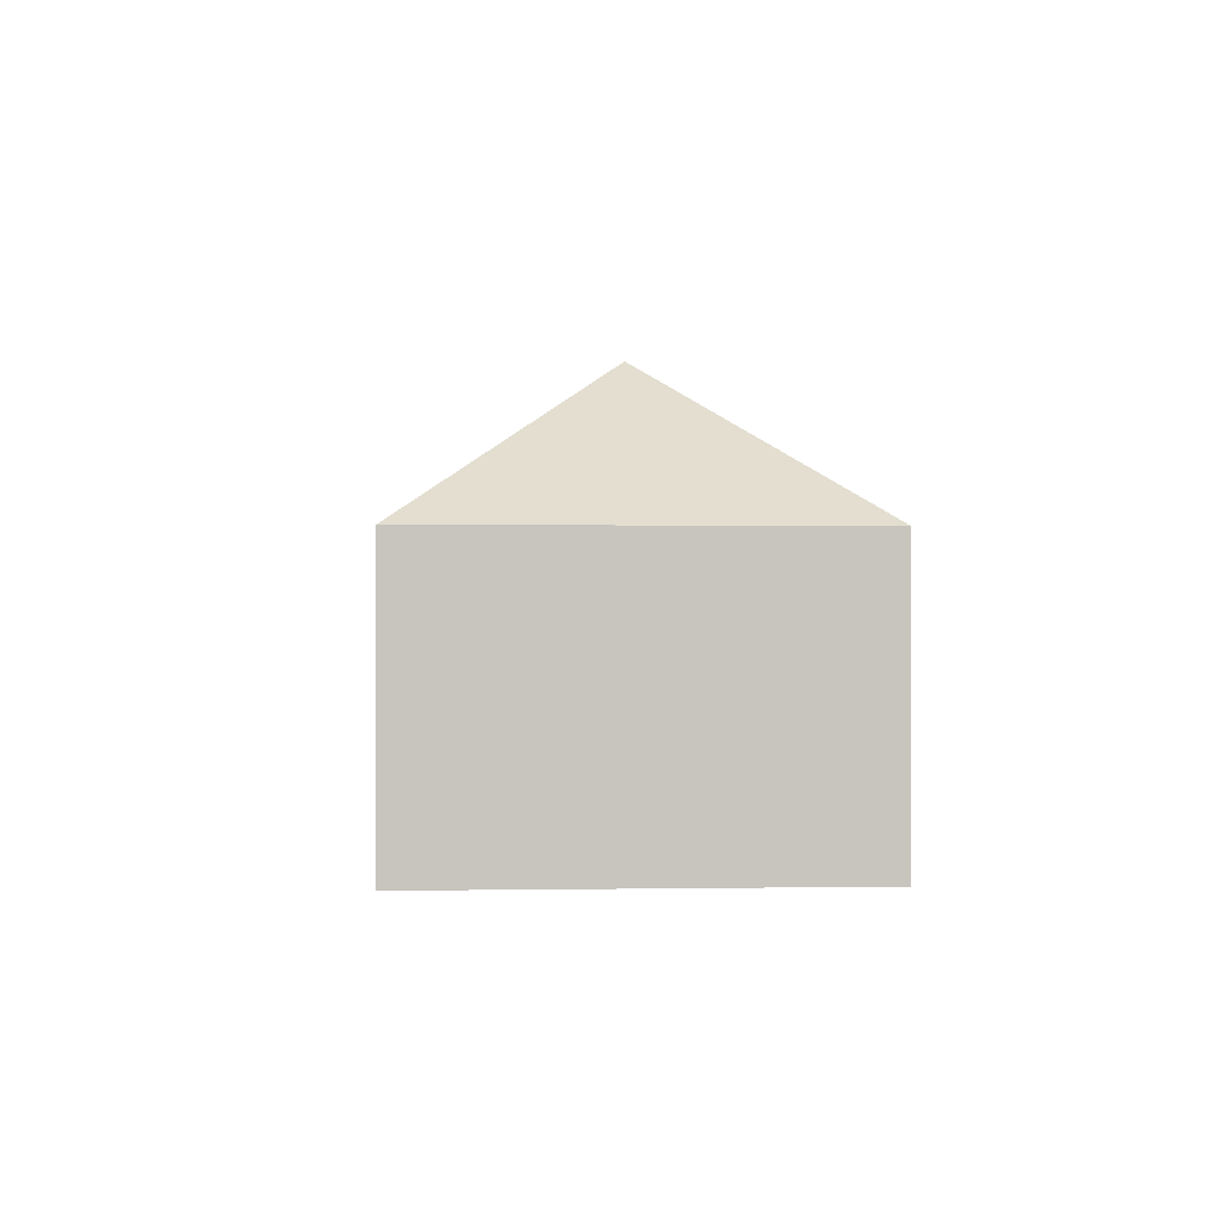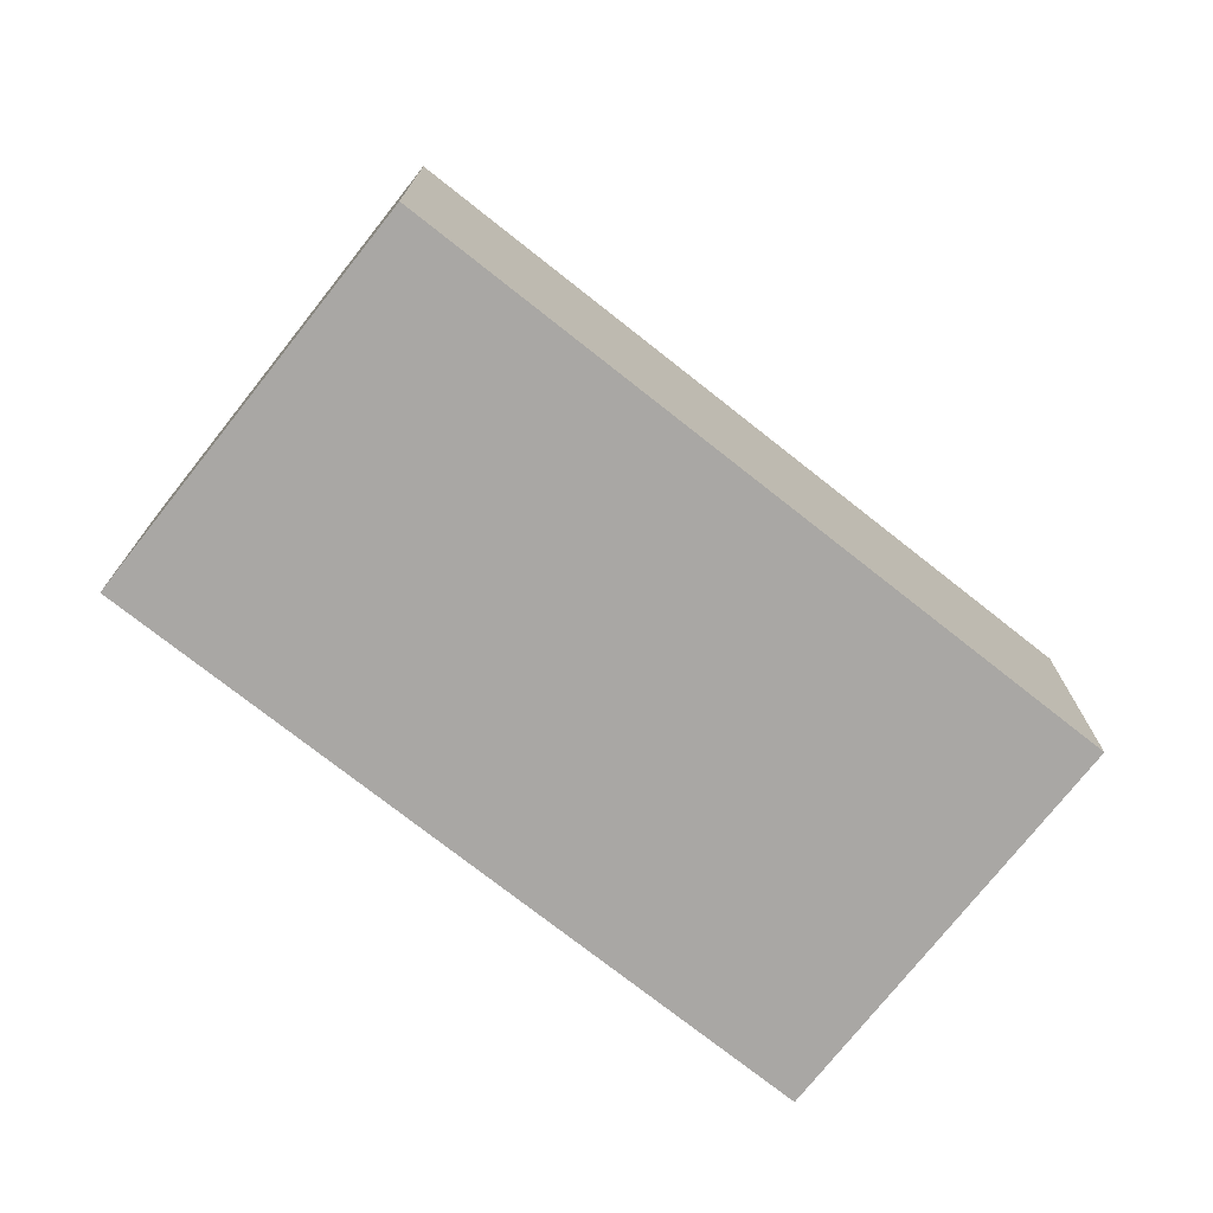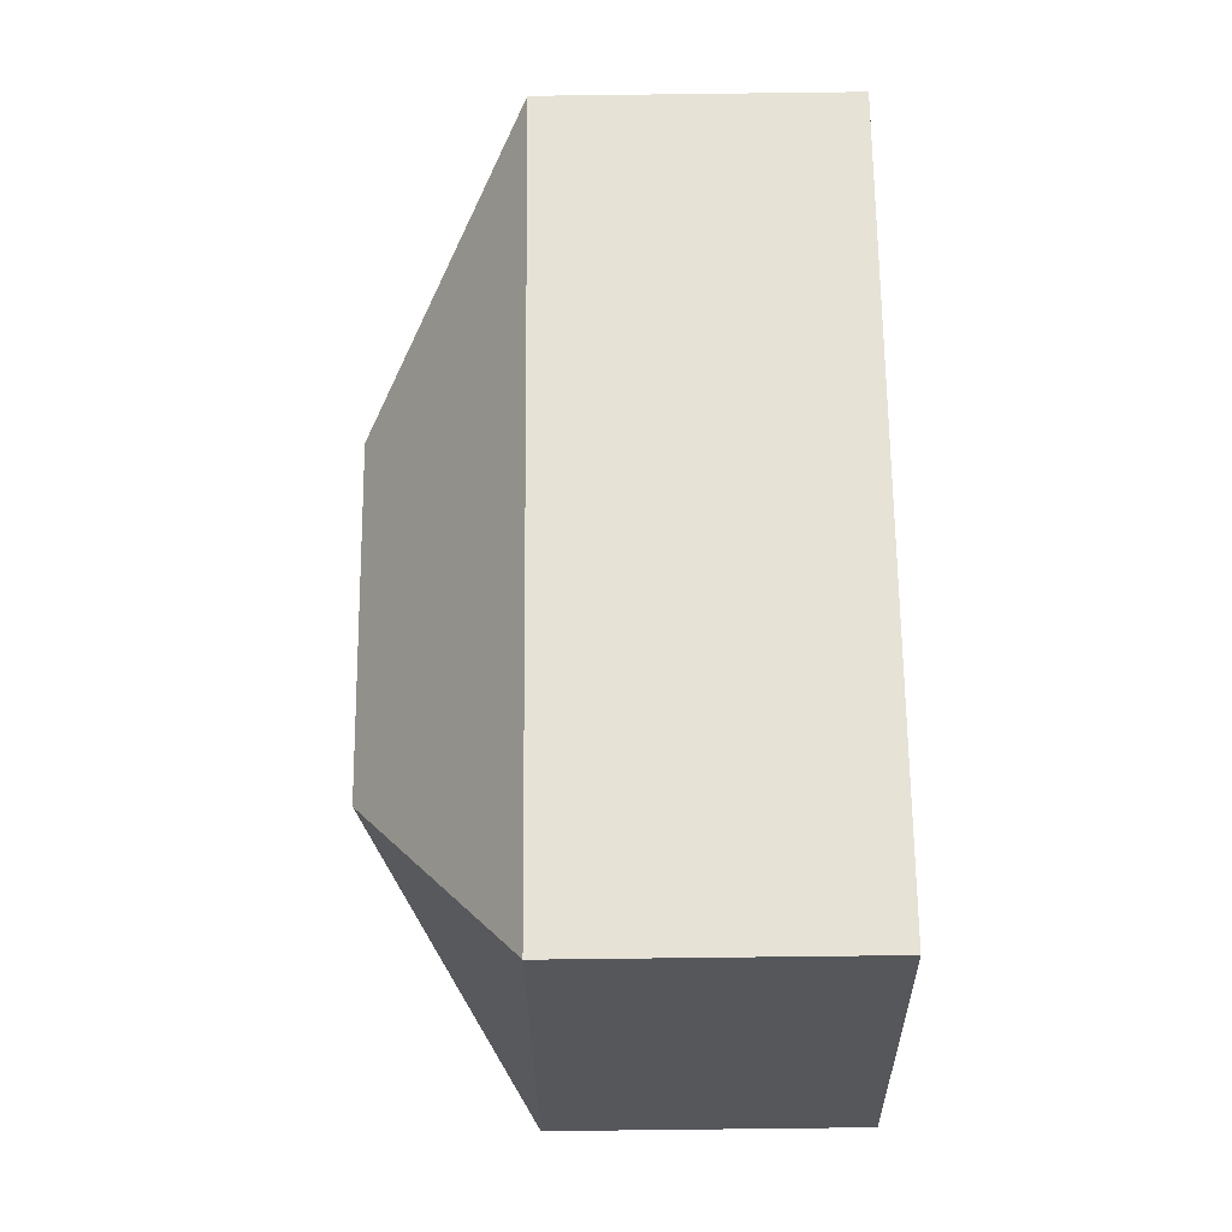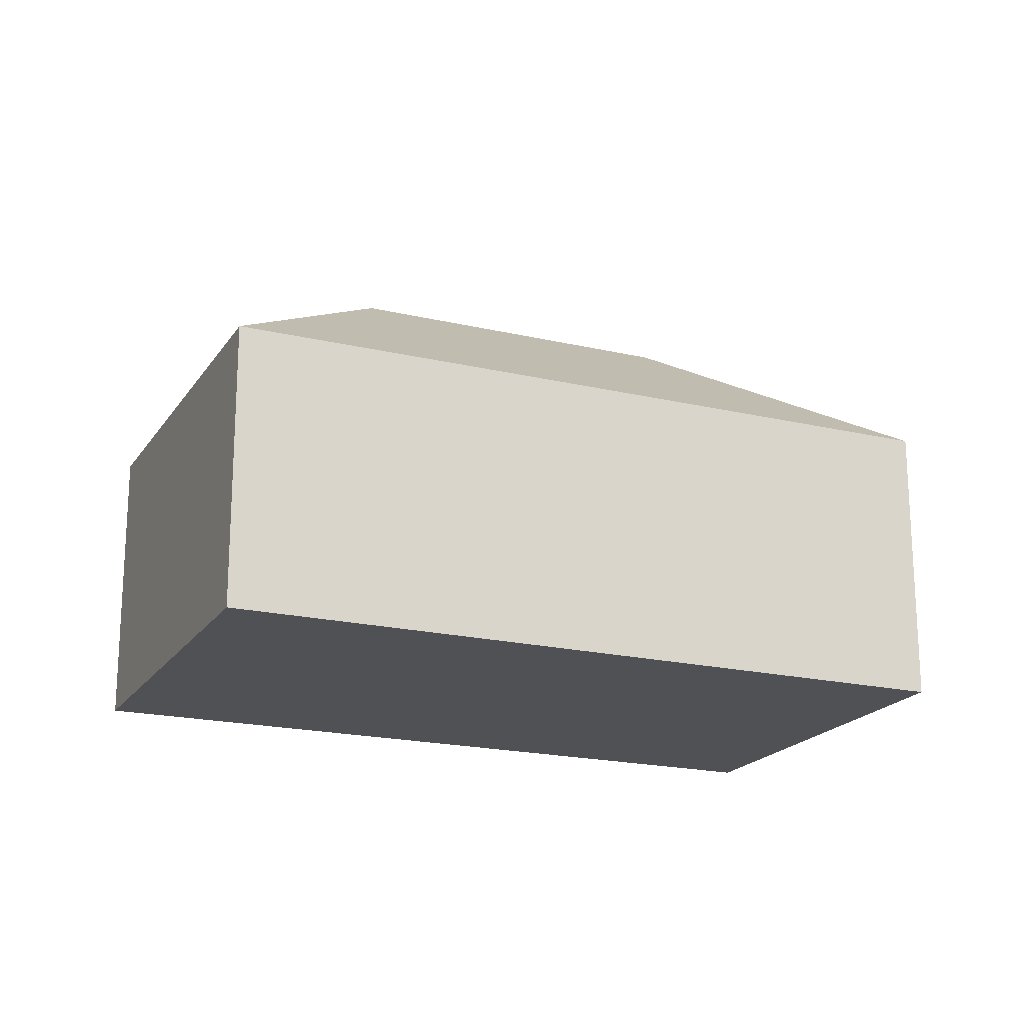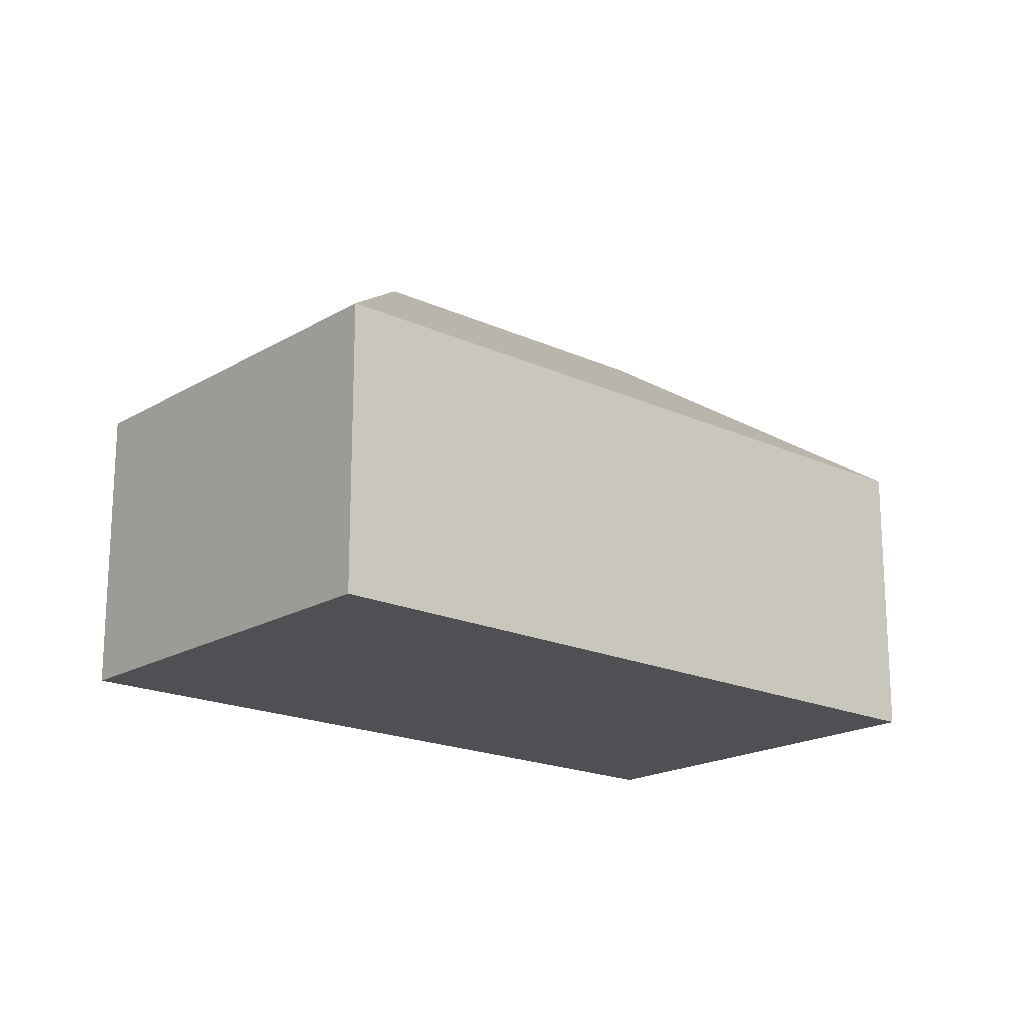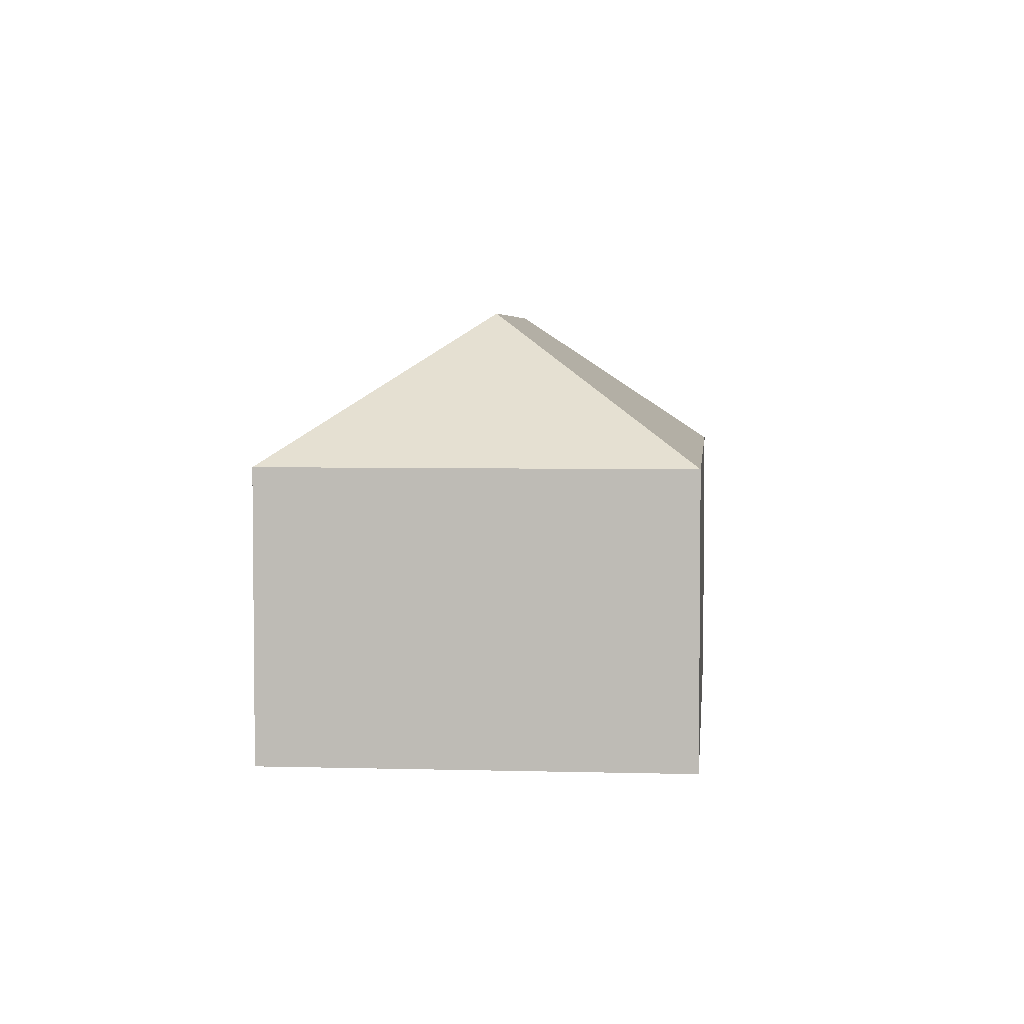
<metadata>
{"format":"obj","ext":"obj","renderer":"f3d","projection":"perspective","resolution":1024,"background":"white","views":[{"elev":0.3,"azim":-55.0,"up":"+Y"},{"elev":-74.7,"azim":-179.2,"up":"+Y"},{"elev":-77.7,"azim":-89.3,"up":"+Z"},{"elev":-19.5,"azim":15.4,"up":"+Y"},{"elev":-18.7,"azim":-2.2,"up":"+Y"},{"elev":4.2,"azim":134.4,"up":"+Y"}]}
</metadata>
<code>
v  13.3 10.25 -4.386
v  20.32 6.758 -3.663
v  14.03 6.757 -11.4
v  7.019 10.25 0.723
v  0 6.757 4.137e-16
v  6.296 6.757 7.742
v  7.045 6.757 7.133
v  6.296 -4.741e-16 7.742
v  20.32 2.243e-16 -3.663
v  7.045 -4.368e-16 7.133
v  14.03 6.983e-16 -11.4
v  0 0 0
g defaultobject
f 1 2 3
f 4 3 5
f 3 4 1
f 4 5 6
f 7 4 6
f 4 7 2
f 4 2 1
f 8 7 6
f 7 8 2
f 2 8 9
f 9 8 10
f 9 3 2
f 3 9 11
f 11 5 3
f 5 11 12
f 12 6 5
f 6 12 8
f 10 11 9
f 11 10 8
f 11 8 12

</code>
